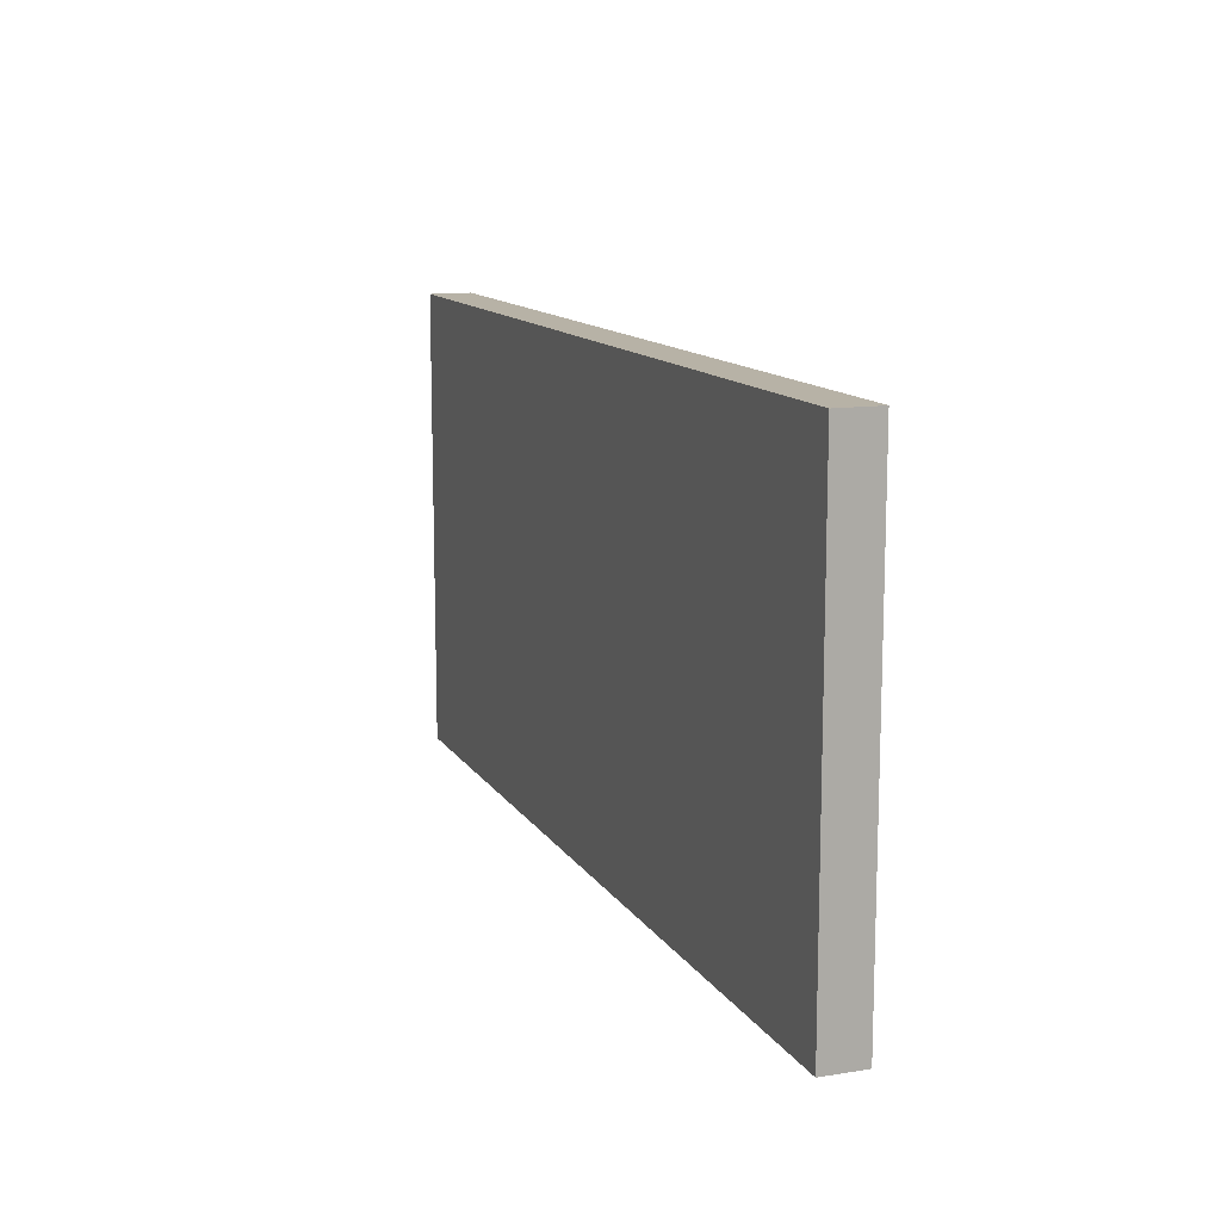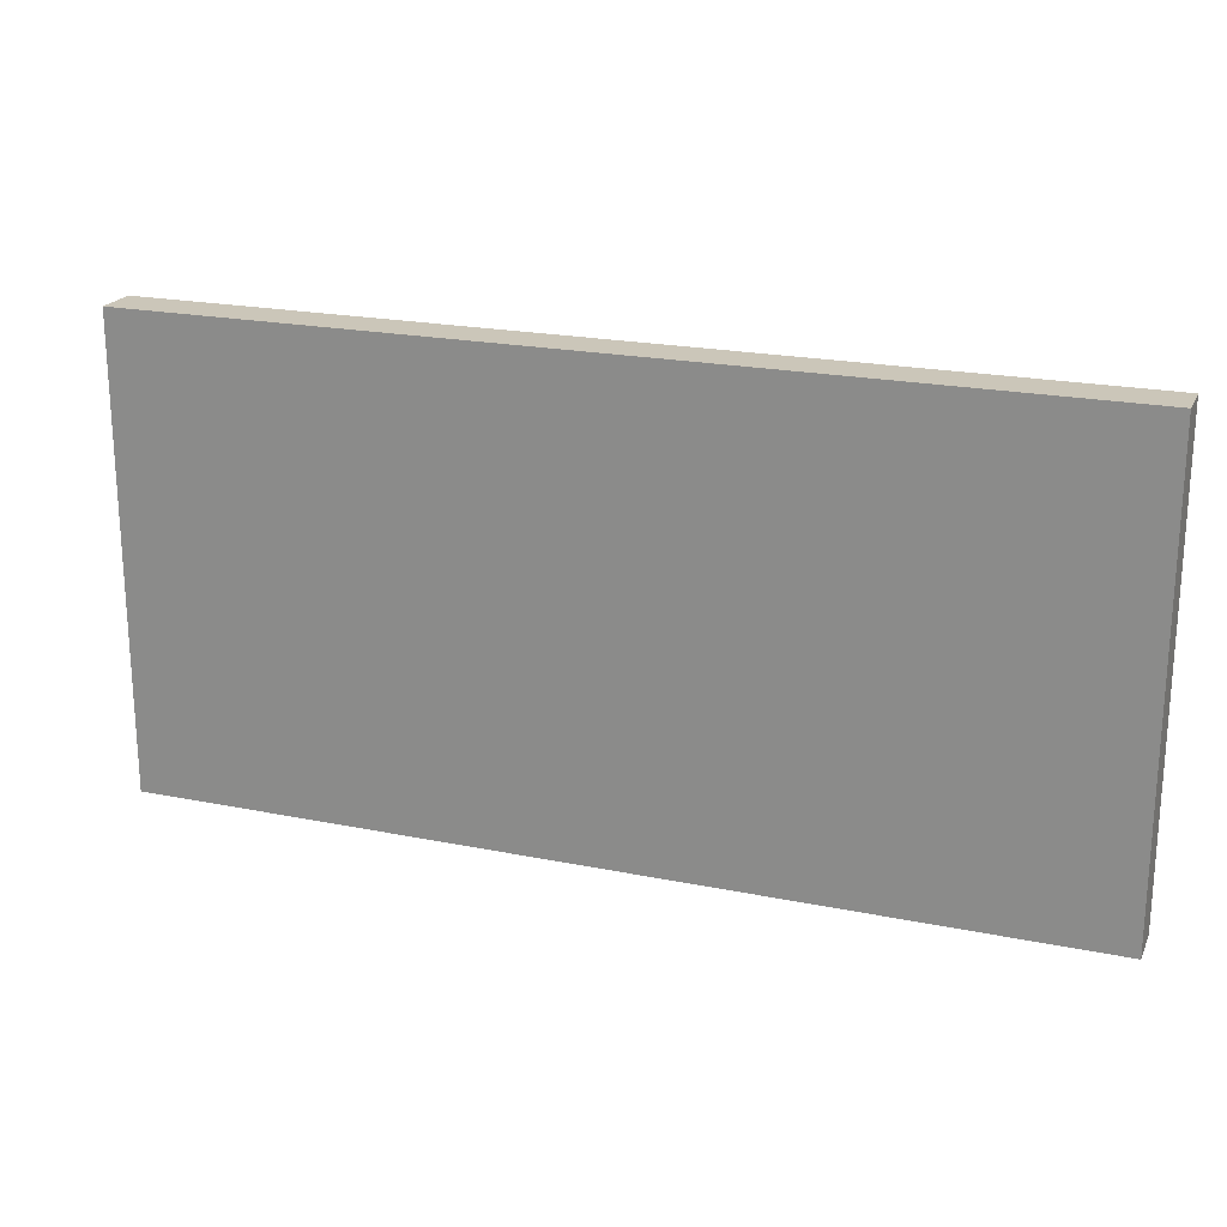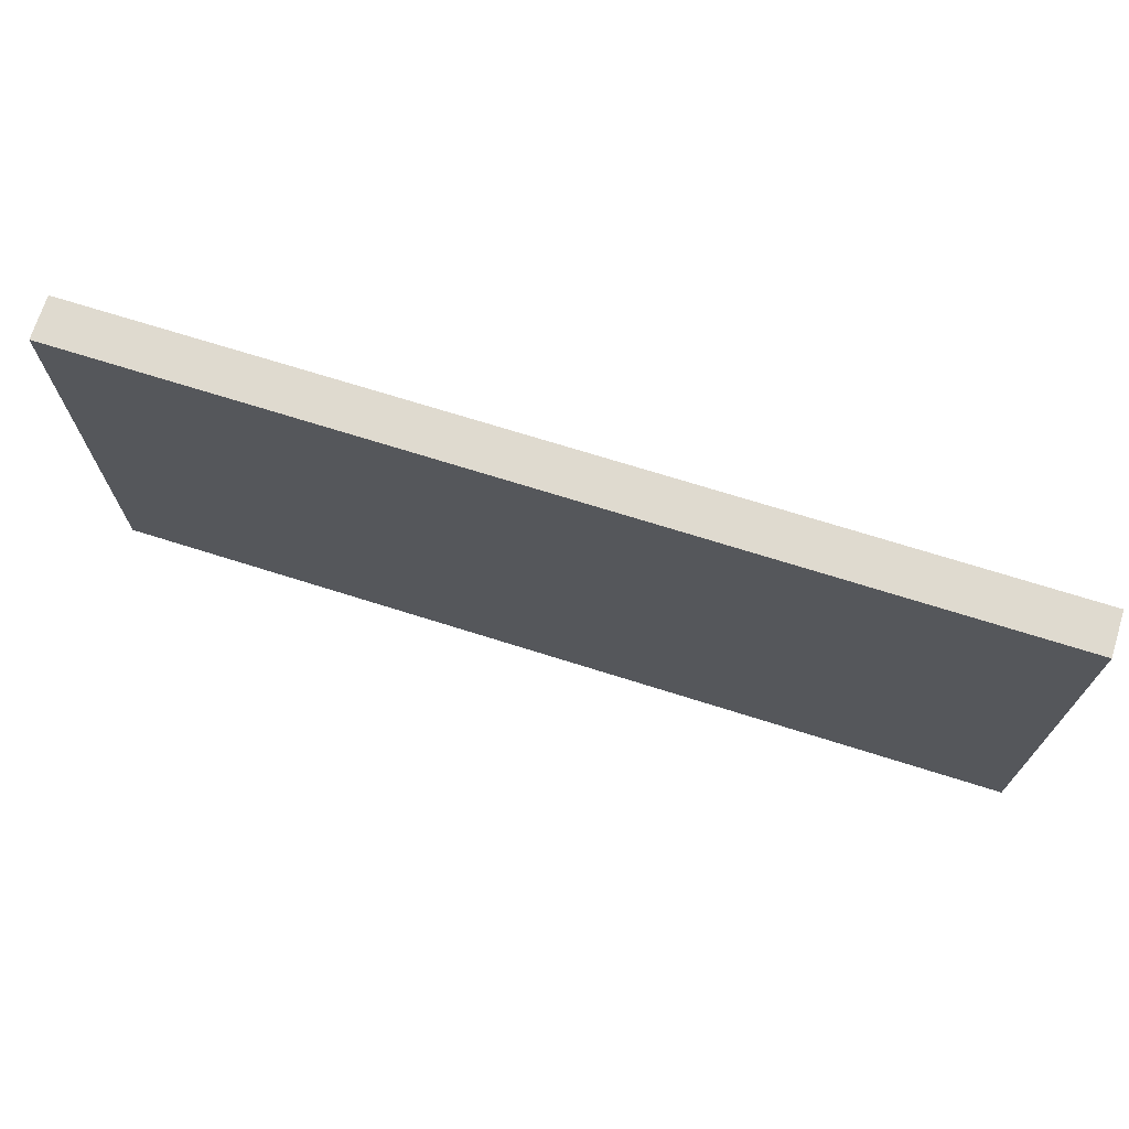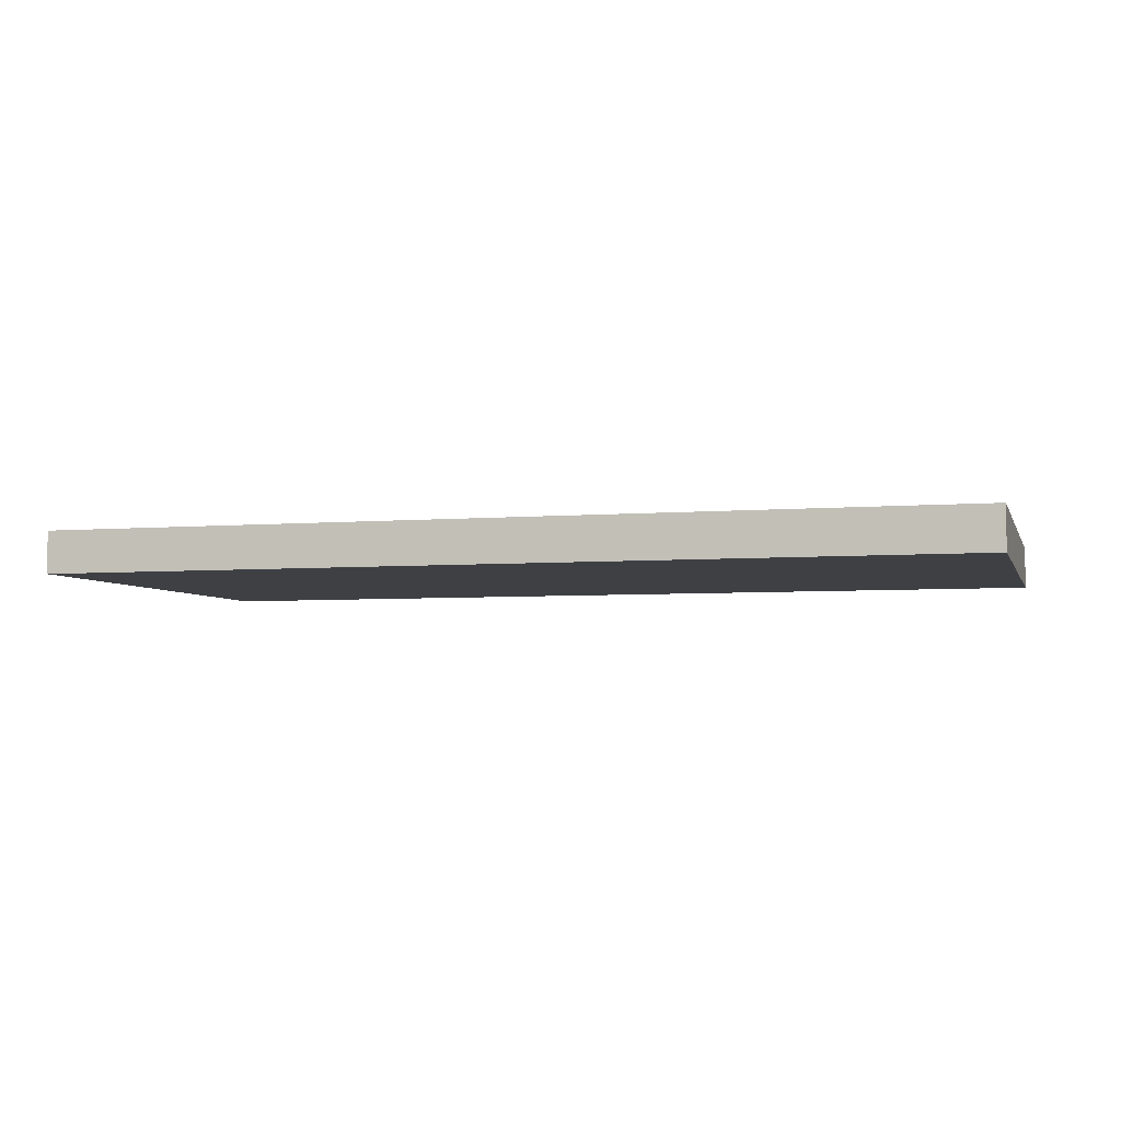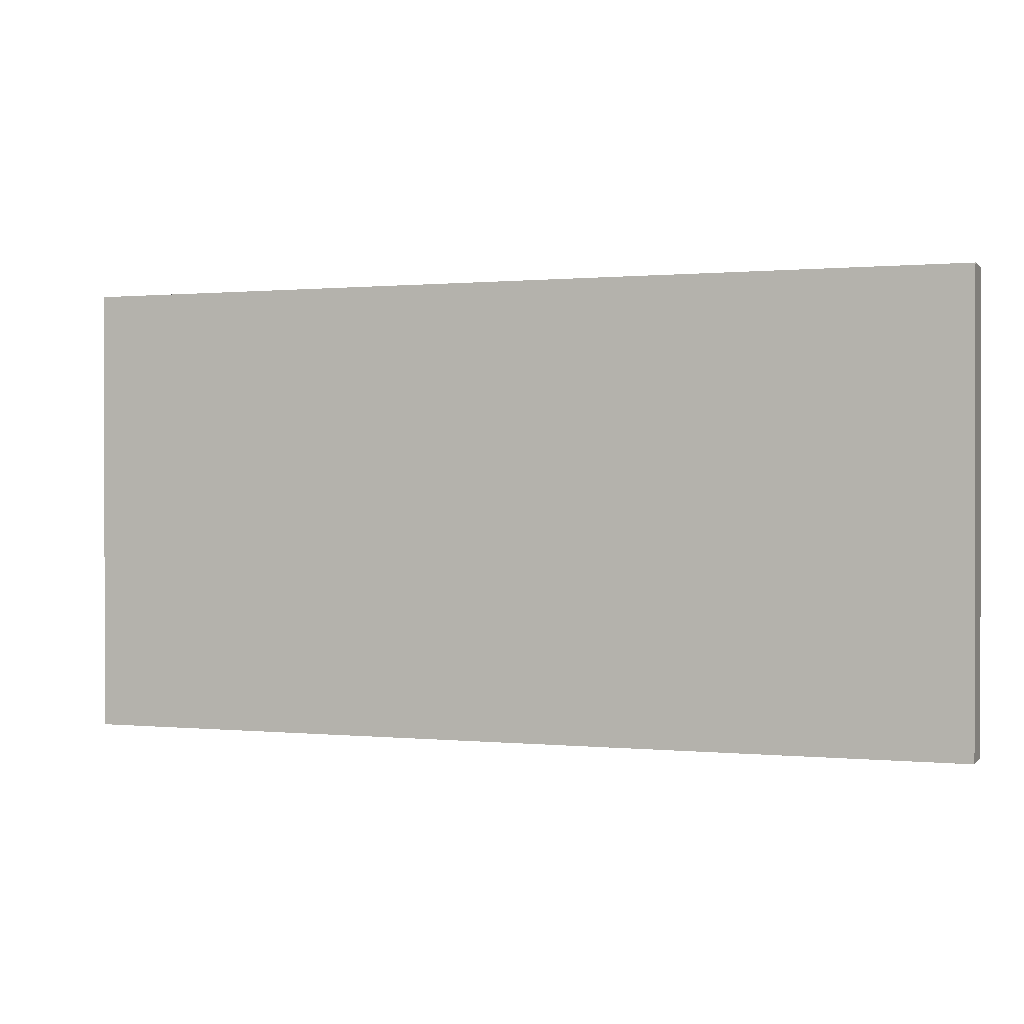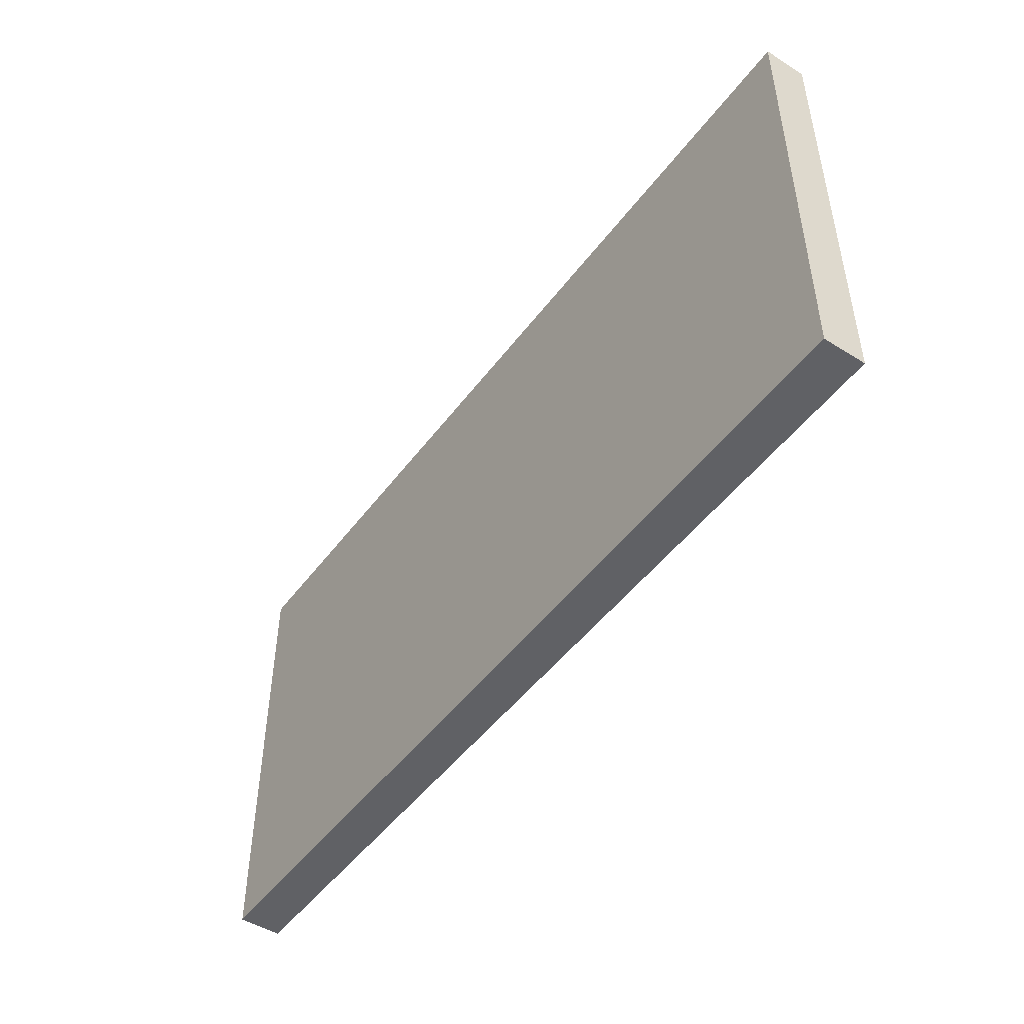
<metadata>
{"format":"obj","ext":"obj","renderer":"f3d","projection":"perspective","resolution":1024,"background":"white","views":[{"elev":12.5,"azim":-110.4,"up":"+Z"},{"elev":21.0,"azim":20.1,"up":"+Z"},{"elev":70.8,"azim":-162.5,"up":"+Z"},{"elev":-4.7,"azim":15.5,"up":"+Y"},{"elev":0.5,"azim":20.2,"up":"+Z"},{"elev":-48.2,"azim":55.0,"up":"+Z"}]}
</metadata>
<code>
g default
v -2 0 0.1
v -1.6 0 0.1
v -2 0.01861 0.1
v -1.6 0.01861 0.1
v -2 0.01861 -0.1
v -1.6 0.01861 -0.1
v -2 0 -0.1
v -1.6 0 -0.1
g pCube5
f 1 2 3
f 3 2 4
f 3 4 5
f 5 4 6
f 5 6 7
f 7 6 8
f 7 8 1
f 1 8 2
f 2 8 4
f 4 8 6
f 7 1 5
f 5 1 3

</code>
